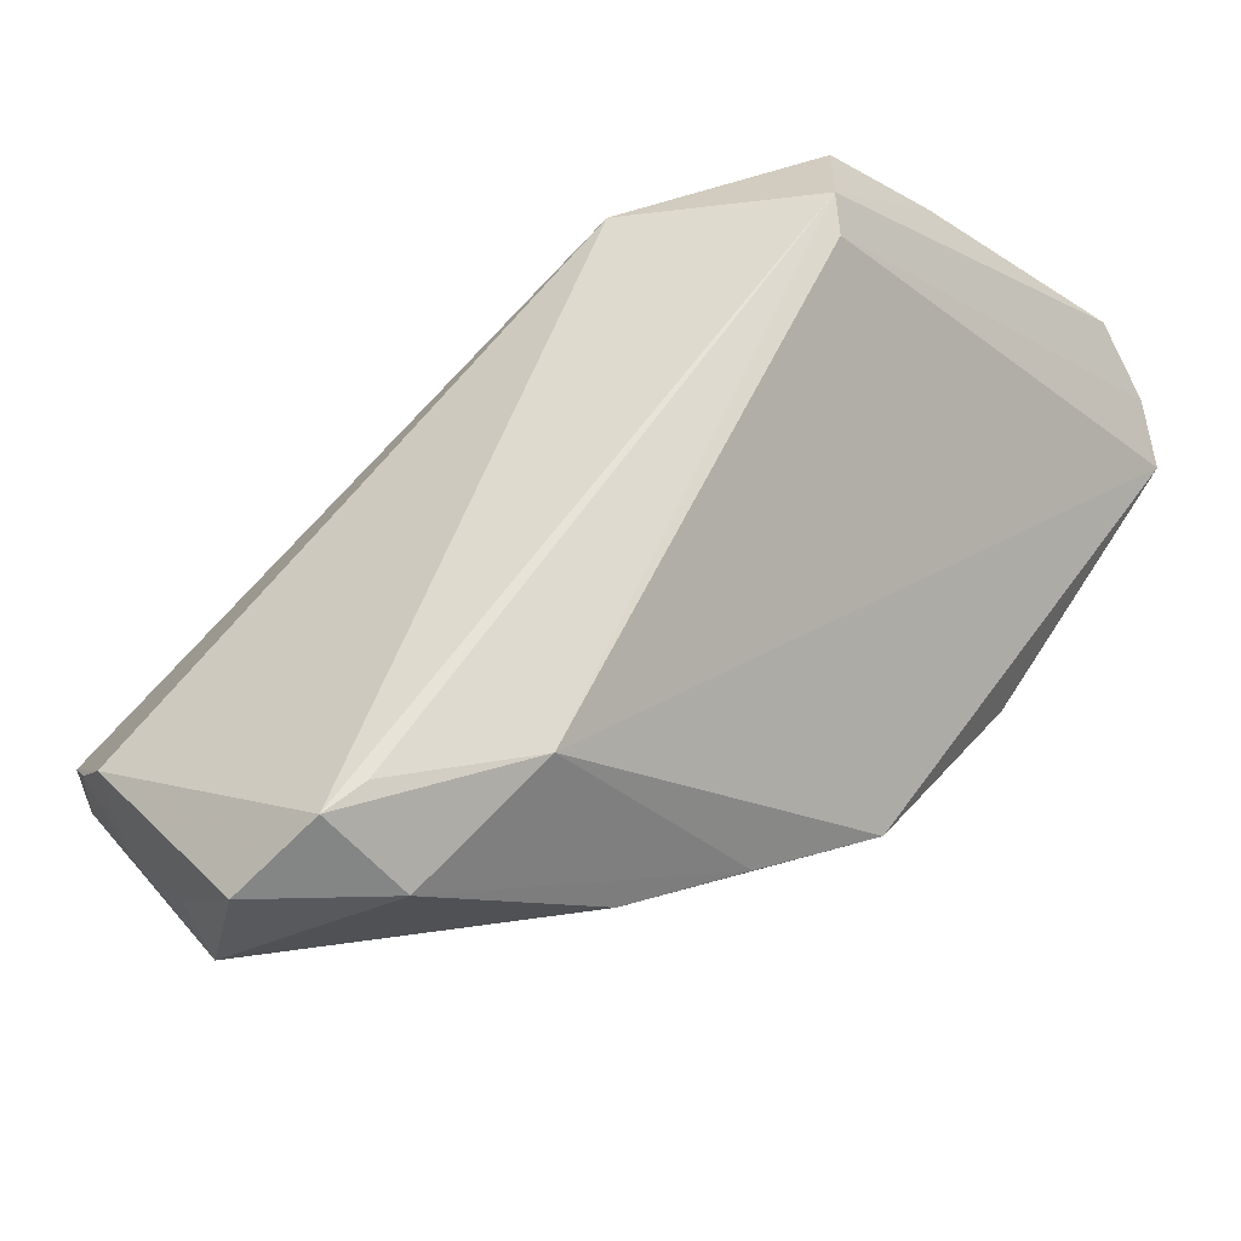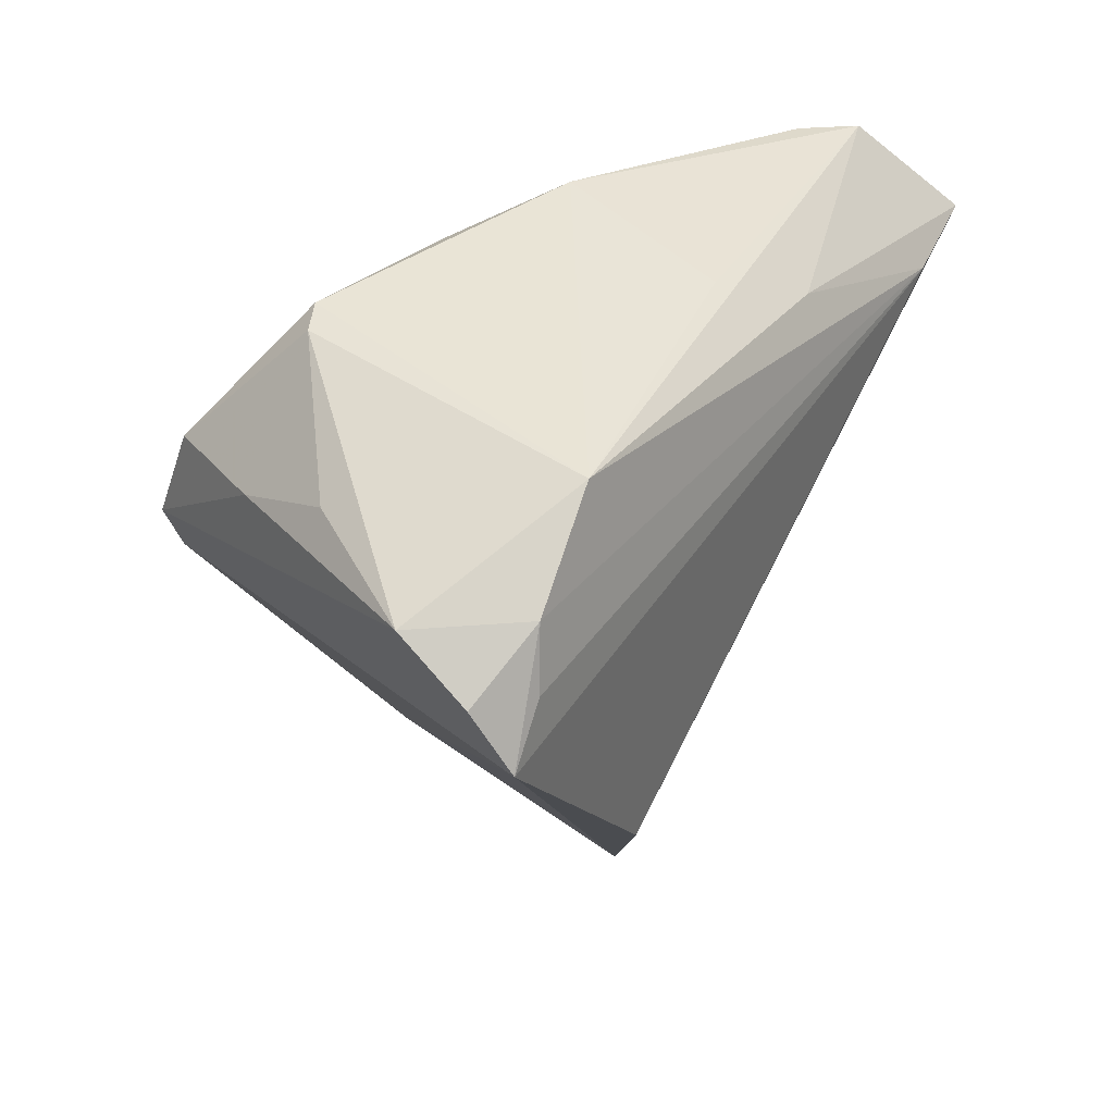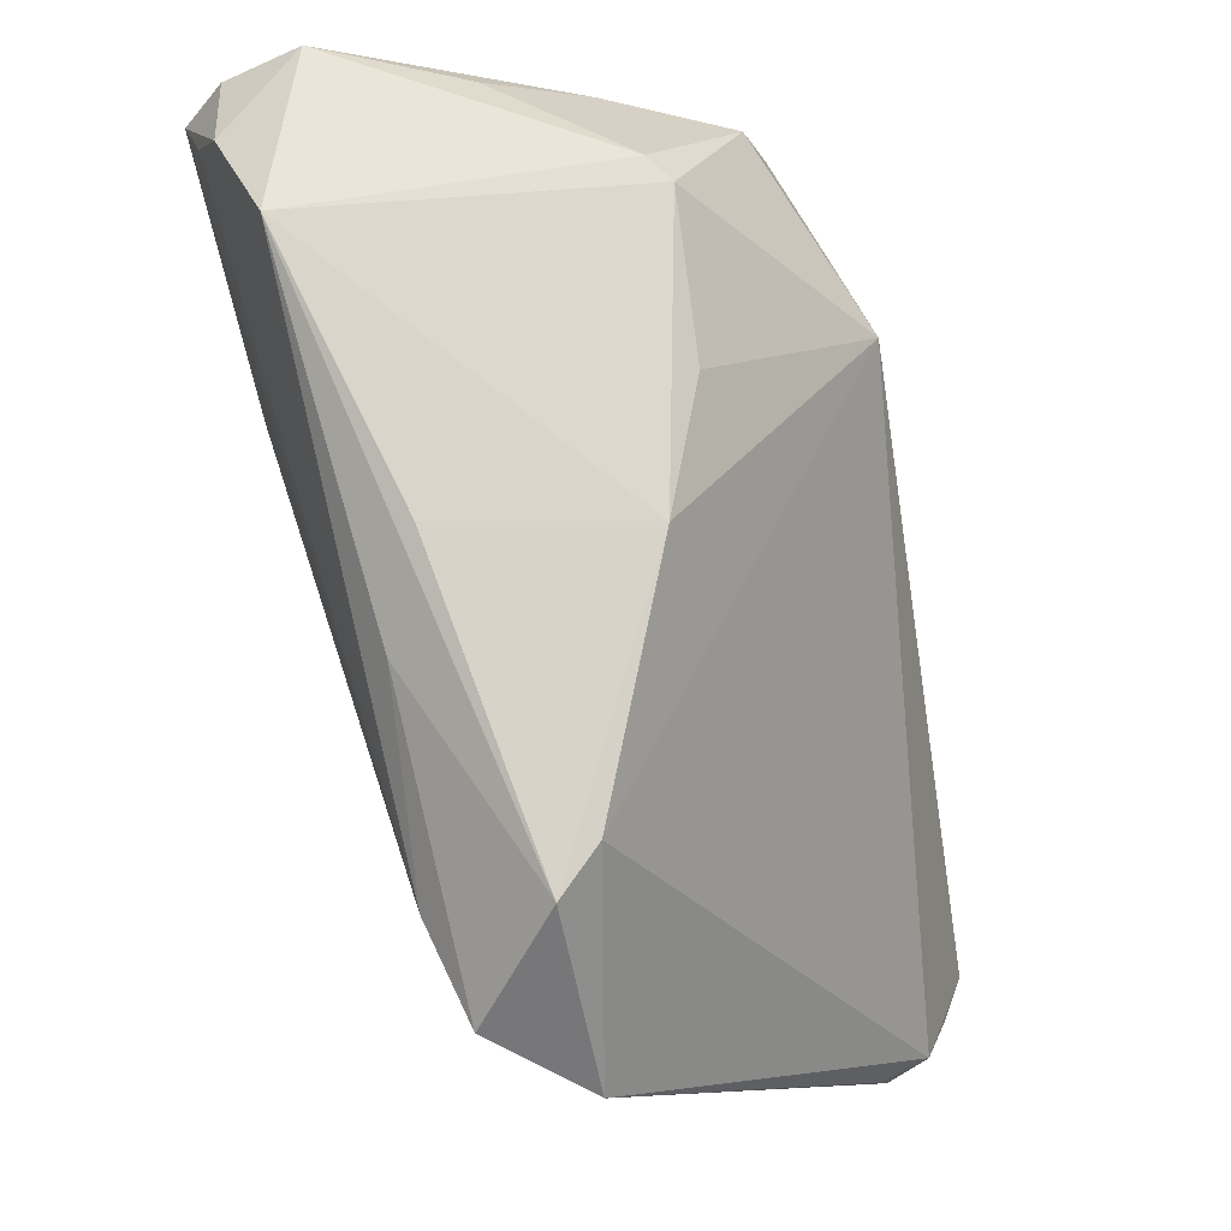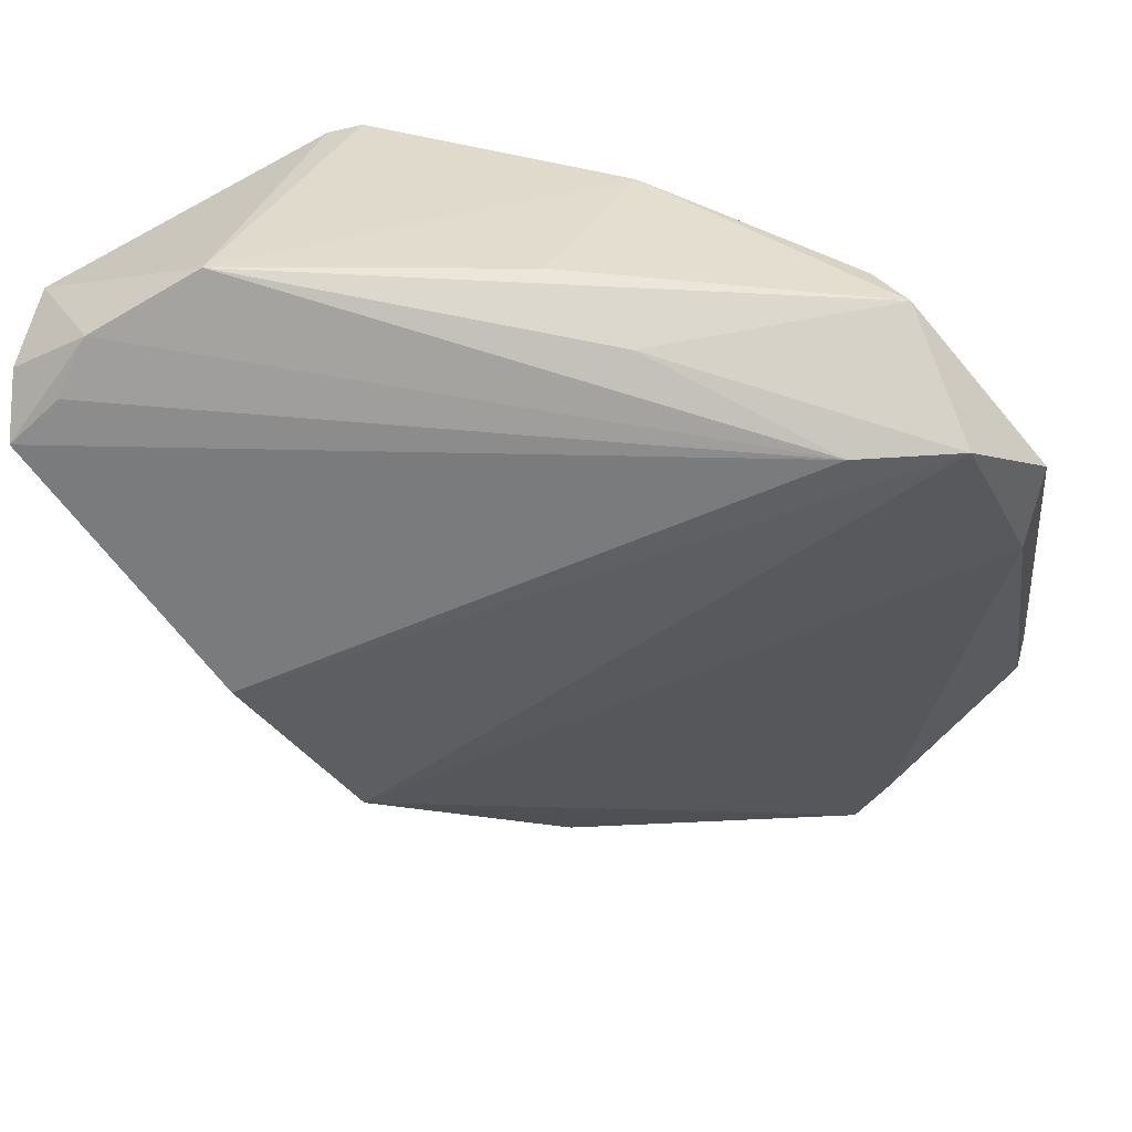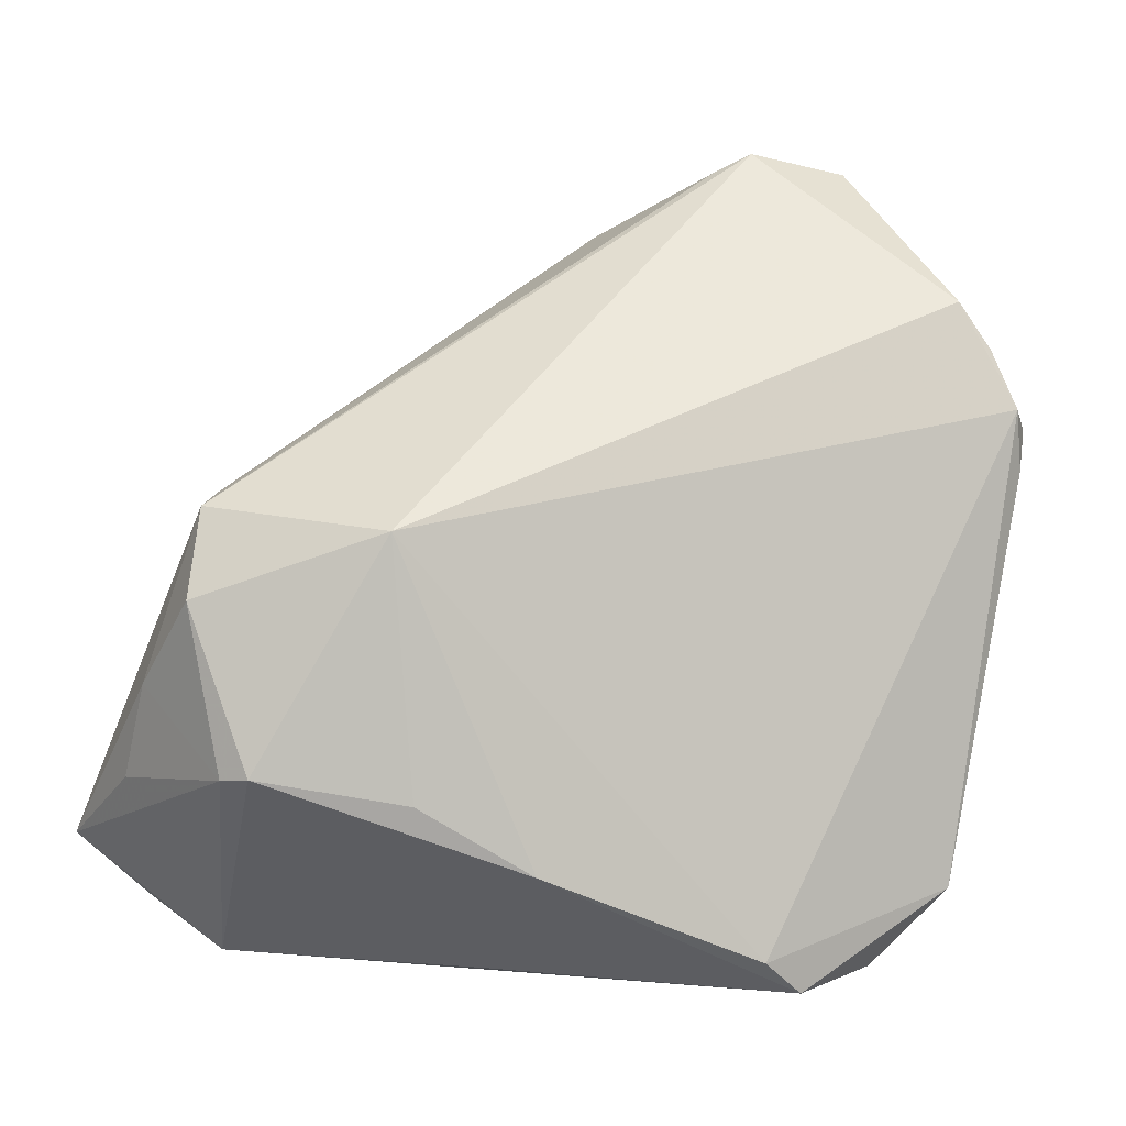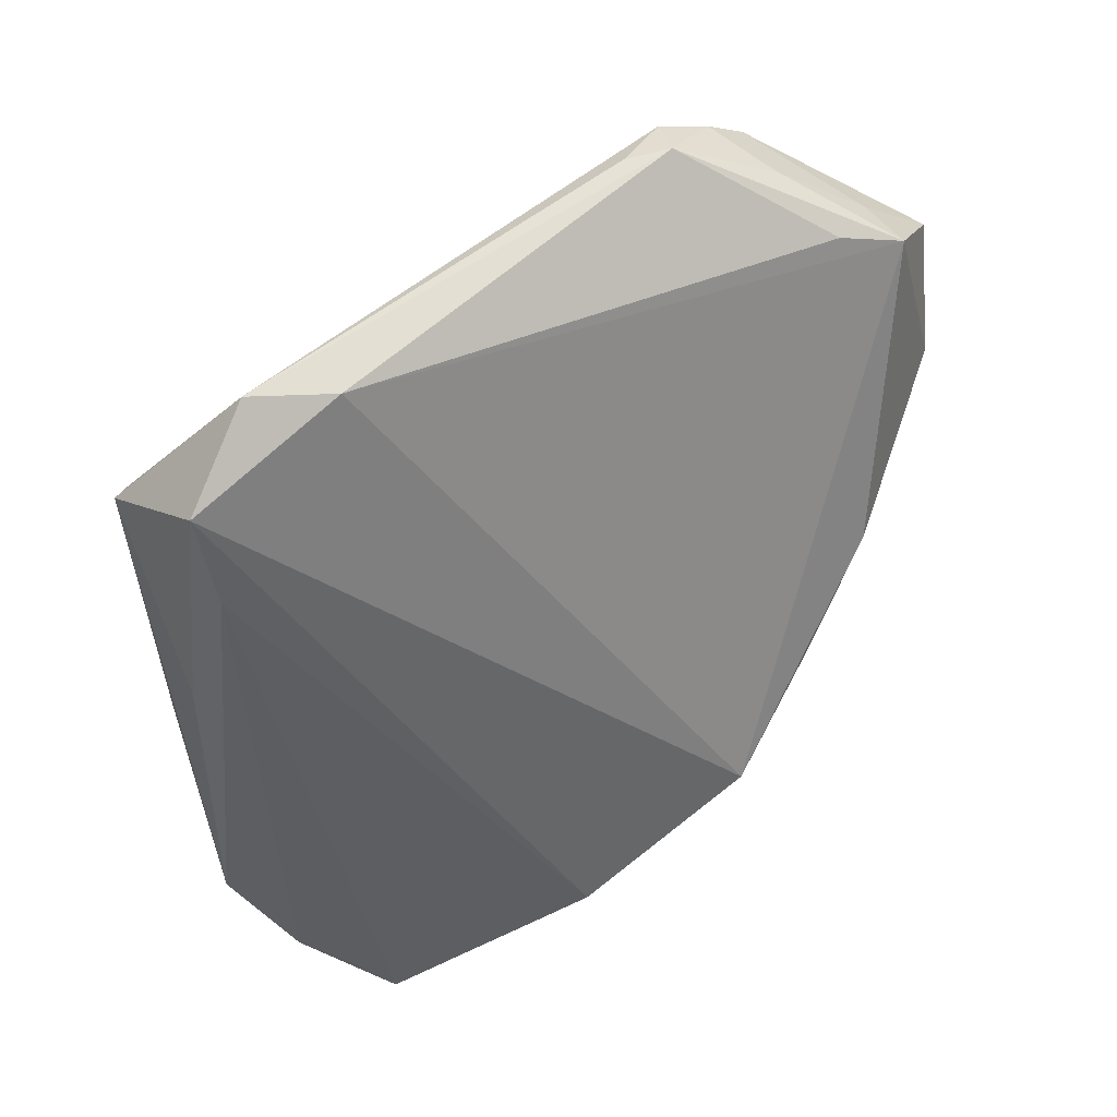
<metadata>
{"format":"obj","ext":"obj","renderer":"f3d","projection":"perspective","resolution":1024,"background":"white","views":[{"elev":-44.1,"azim":26.3,"up":"+Y"},{"elev":42.6,"azim":124.1,"up":"+Y"},{"elev":72.7,"azim":-105.1,"up":"+Y"},{"elev":32.5,"azim":-170.0,"up":"+Y"},{"elev":50.0,"azim":-168.1,"up":"+Z"},{"elev":-36.5,"azim":-83.4,"up":"+Z"}]}
</metadata>
<code>
v 0.03009 0.01755 0.02121
v -0.04278 0.02228 -0.01238
v 0.02901 0.02649 0.01851
v 0.03543 0.03309 -0.001668
v 0.02626 0.03874 -0.02071
v -0.0007599 0.03841 -0.0154
v 0.04333 0.0283 -0.0213
v -0.04307 -0.01531 0.01304
v -0.03168 -0.02998 0.01121
v 0.005763 0.03718 0.008099
v -0.02694 0.03672 -0.008263
v -0.008995 0.03399 -0.01984
v 0.02966 0.01409 0.01947
v -0.0005293 -0.03084 -0.0003315
v -0.03866 -0.01847 0.02012
v 0.04286 0.02309 -0.02516
v 0.01121 0.02026 0.02524
v -0.03646 0.02756 -0.02045
v 0.007804 -0.02429 -0.008346
v -0.04207 -0.01404 0.01706
v -0.02675 0.02694 -0.02223
v -0.01188 -0.0364 0.02524
v -0.04156 0.01387 -0.01182
v -0.036 -0.02468 0.01604
v -0.008454 -0.0337 0.02436
v 0.02522 -9.76e-05 -0.02524
v 0.03605 0.03274 -0.02289
v 0.02045 0.03874 0.01013
v -0.04333 -0.01093 0.01186
v -0.03487 -0.02159 0.02298
v -0.03051 0.03666 -0.01255
v -0.009273 -0.03843 0.01623
v 0.02334 0.03838 0.008642
v 0.03836 0.02743 -0.02439
v -0.00577 0.03874 0.002526
v 0.04261 0.03237 -0.01428
v 0.002946 -0.02971 0.017
v -0.02822 -0.0361 0.01346
v 0.01598 -0.01693 -0.01738
v -0.02126 -0.03874 0.02209
v 0.03387 0.02869 0.007678
v -0.02914 -0.03274 0.01737
f 39 16 37
f 17 20 30
f 2 20 11
f 11 20 17
f 17 35 11
f 39 38 23
f 22 30 40
f 17 30 22
f 17 22 1
f 42 38 40
f 40 30 42
f 15 30 20
f 5 6 35
f 35 28 5
f 10 35 17
f 17 28 10
f 10 28 35
f 2 11 31
f 6 5 31
f 35 6 31
f 31 11 35
f 37 22 32
f 40 38 32
f 32 22 40
f 8 15 20
f 2 23 8
f 3 28 17
f 17 1 3
f 25 22 37
f 37 1 25
f 25 1 22
f 16 7 13
f 13 37 16
f 13 1 37
f 36 1 13
f 13 7 36
f 27 7 16
f 27 21 5
f 36 7 27
f 27 5 36
f 36 5 33
f 33 5 28
f 28 3 33
f 39 37 19
f 37 32 19
f 26 16 39
f 26 21 16
f 39 23 18
f 18 26 39
f 21 26 18
f 18 23 2
f 2 31 18
f 9 23 38
f 38 8 9
f 9 8 23
f 29 20 2
f 2 8 29
f 29 8 20
f 41 1 36
f 41 3 1
f 41 33 3
f 15 8 24
f 24 8 38
f 24 42 30
f 30 15 24
f 38 42 24
f 16 21 34
f 34 27 16
f 21 27 34
f 14 32 38
f 14 19 32
f 14 38 39
f 39 19 14
f 5 21 12
f 21 18 12
f 12 31 5
f 12 18 31
f 36 33 4
f 4 41 36
f 33 41 4

</code>
